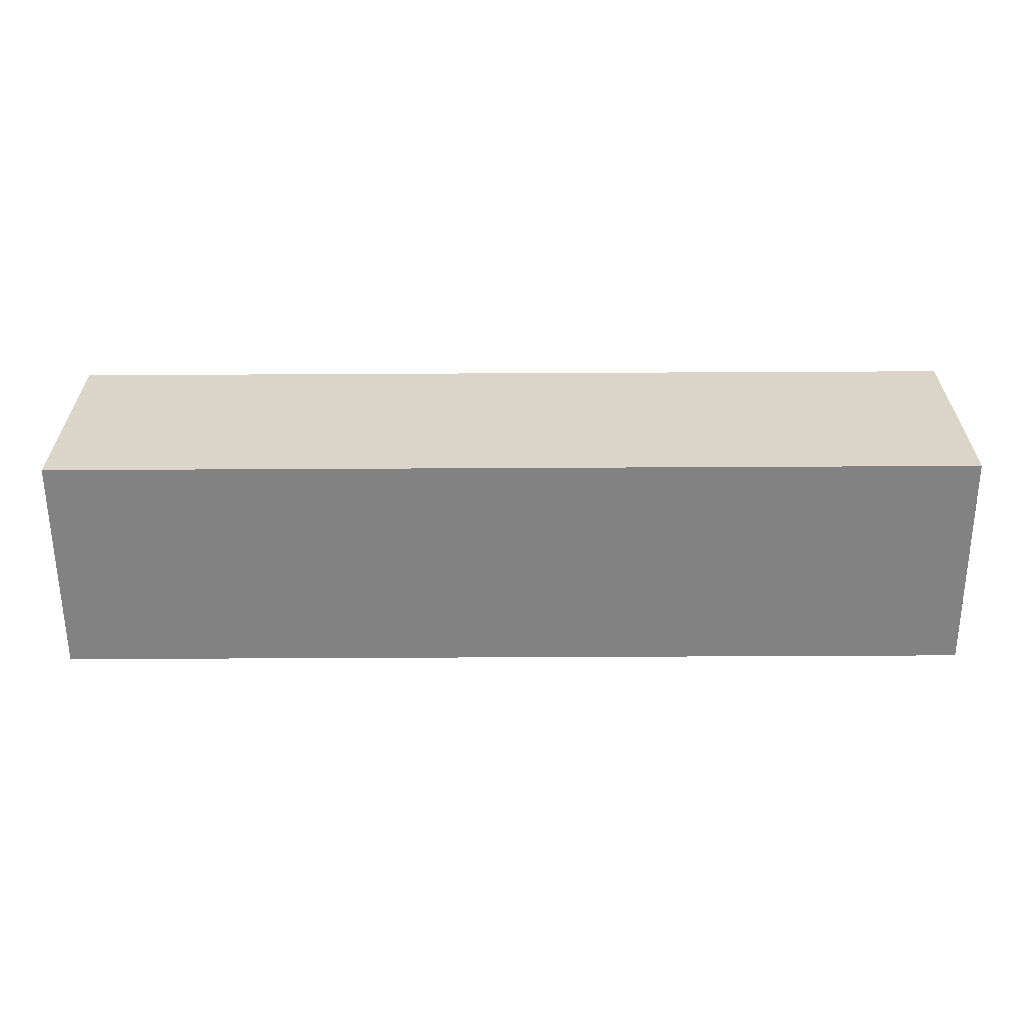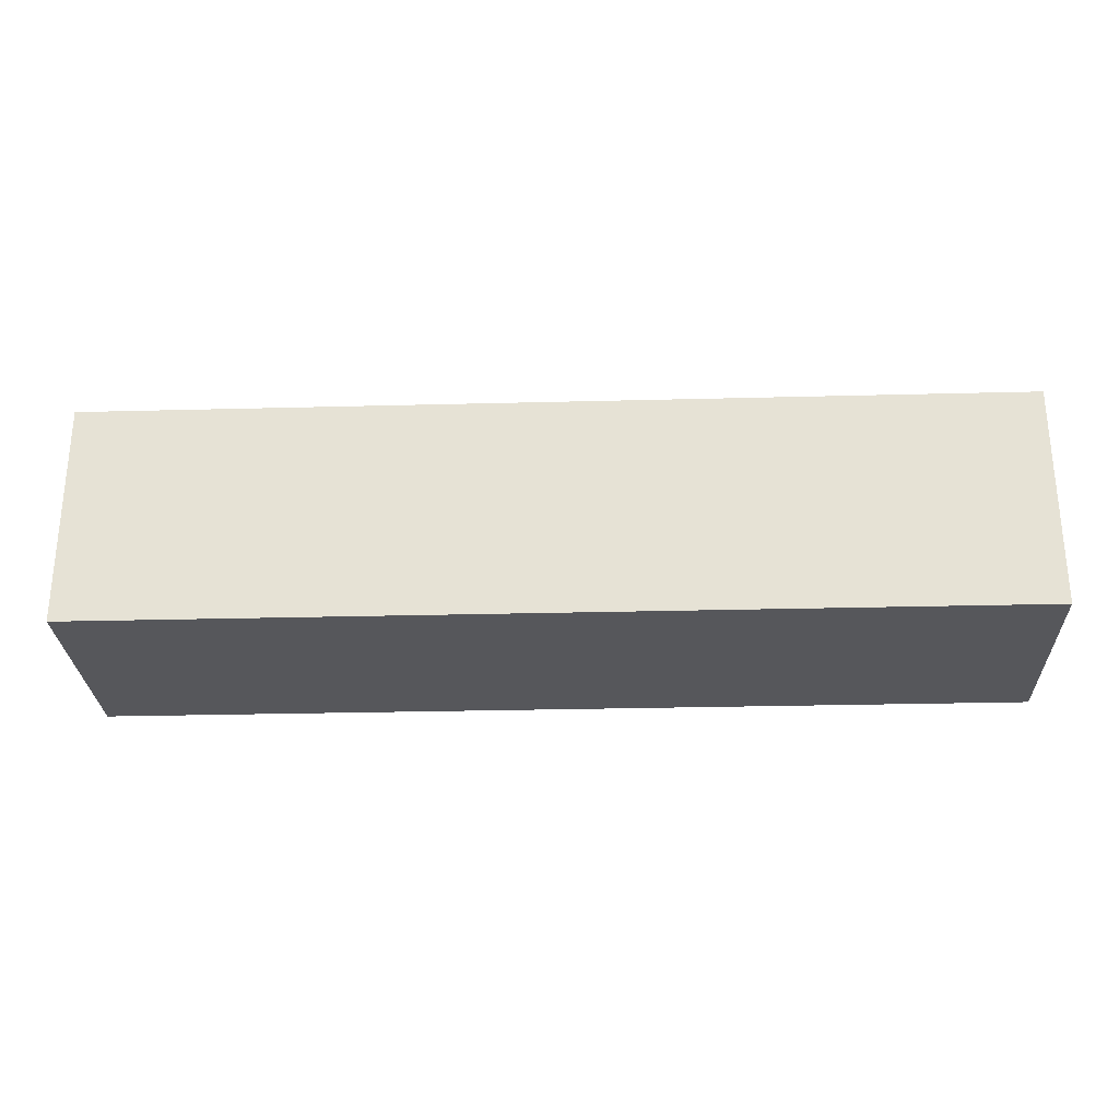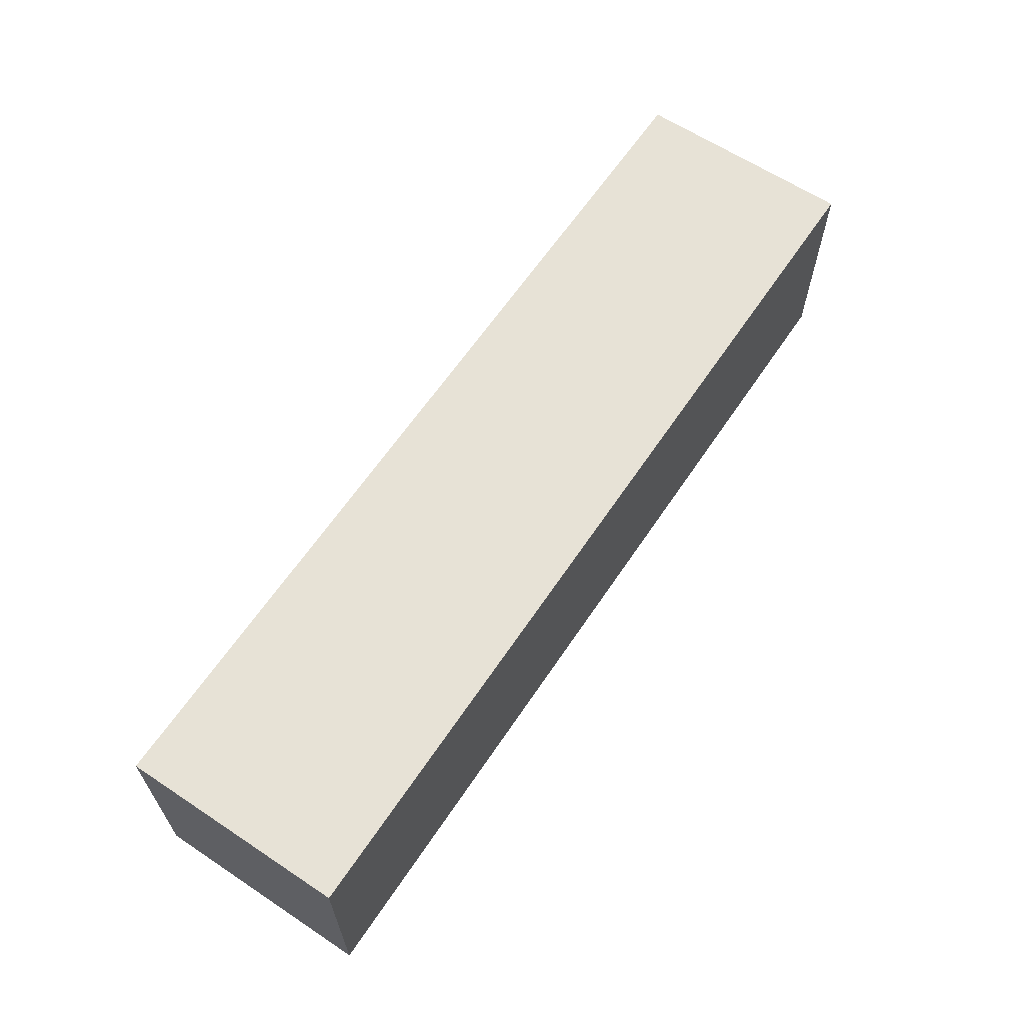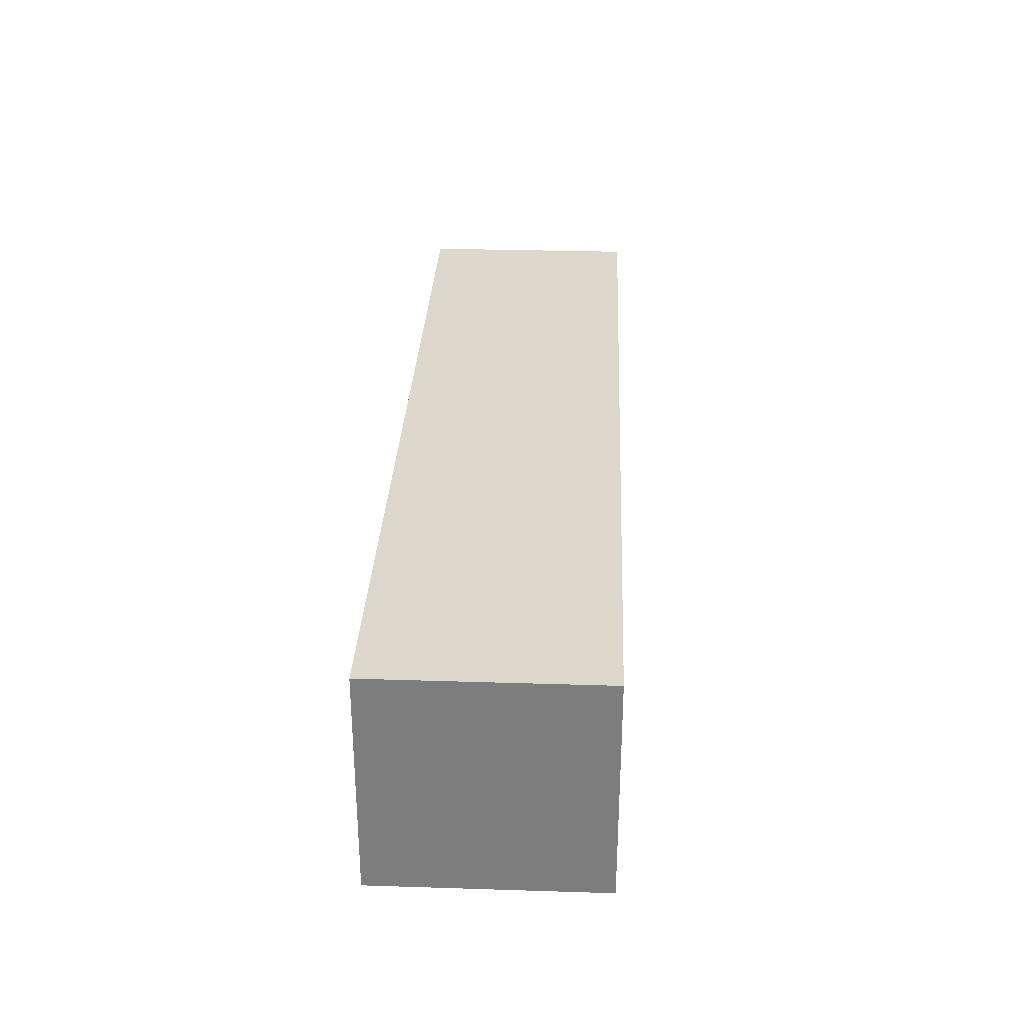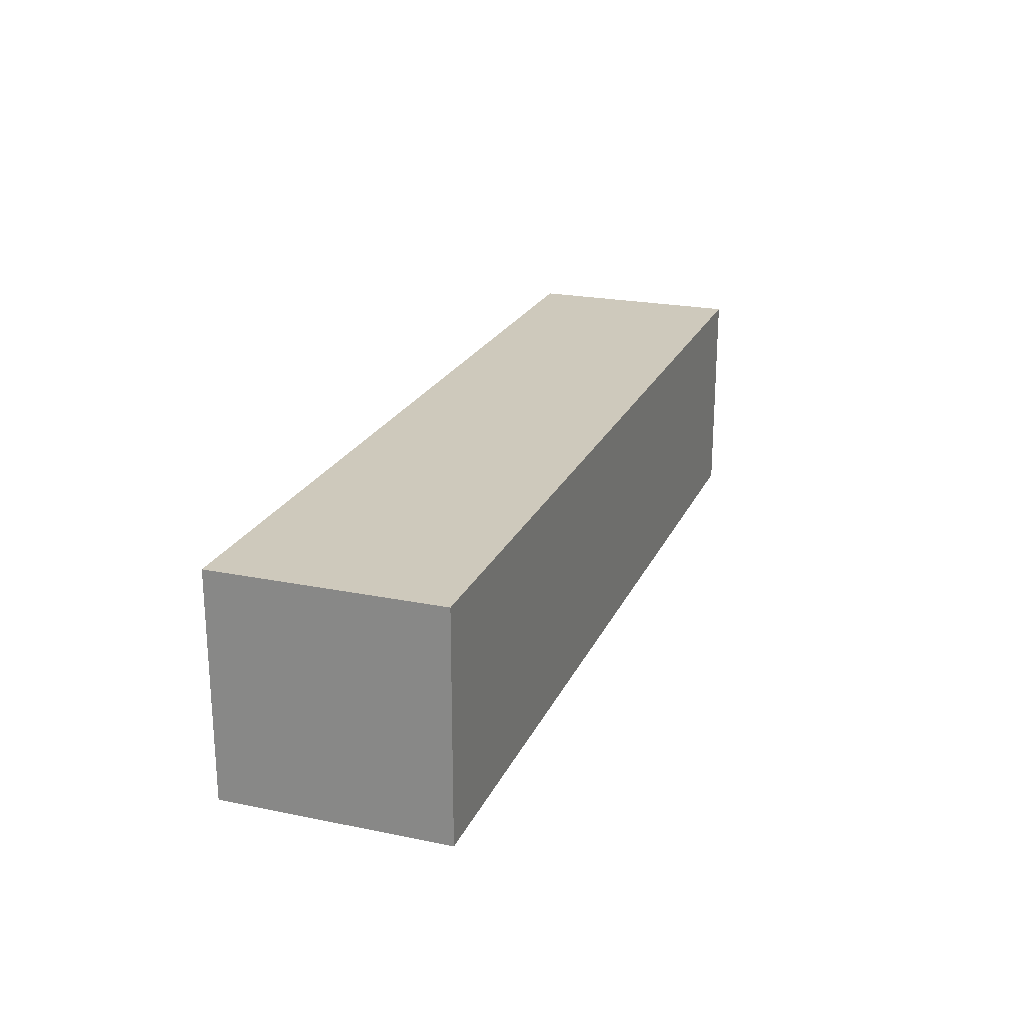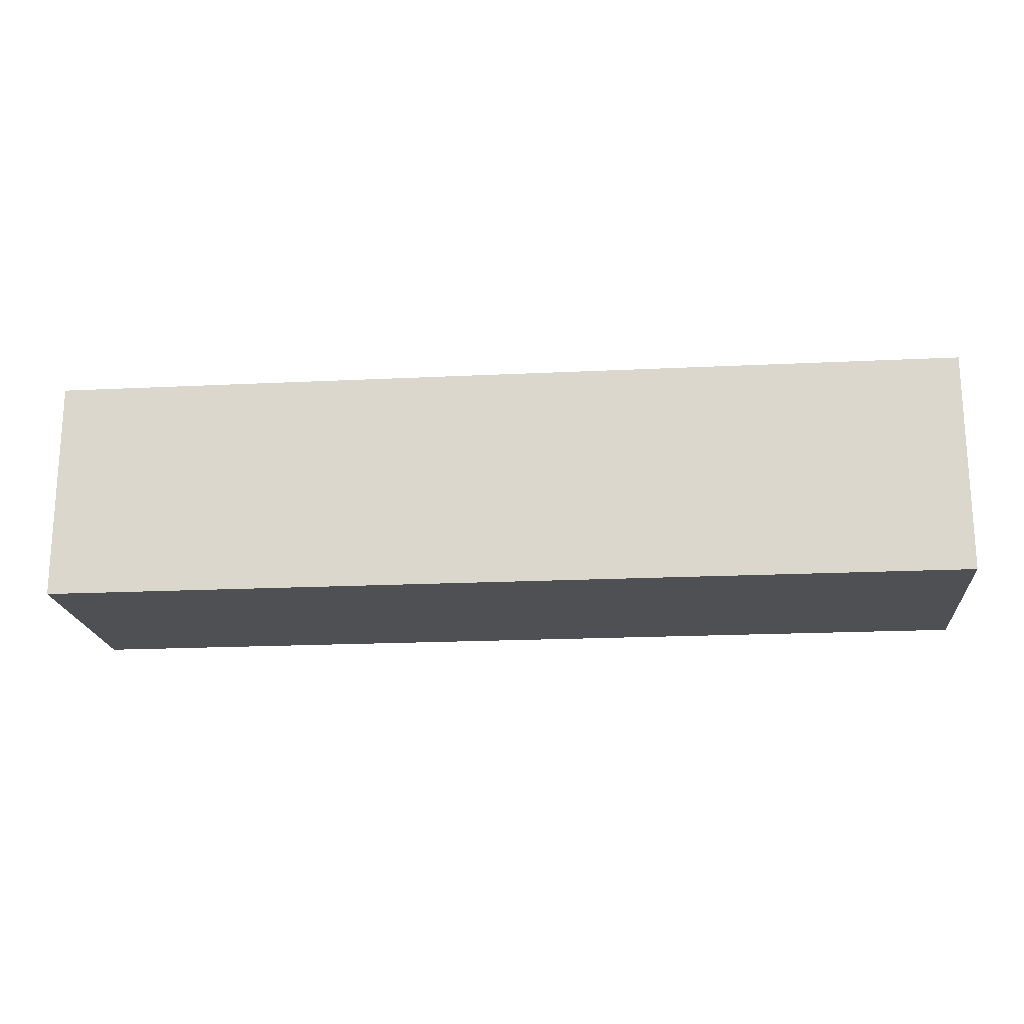
<metadata>
{"format":"obj","ext":"obj","renderer":"f3d","projection":"perspective","resolution":1024,"background":"white","views":[{"elev":-60.9,"azim":0.3,"up":"+Z"},{"elev":-27.3,"azim":2.3,"up":"+Y"},{"elev":63.0,"azim":123.8,"up":"+Z"},{"elev":30.5,"azim":92.6,"up":"+Z"},{"elev":22.3,"azim":-70.5,"up":"+Y"},{"elev":-19.1,"azim":5.3,"up":"+Z"}]}
</metadata>
<code>
o Cube_Cube.001
v -1 -1 1
v -1 1 1
v -1 -1 -1
v -1 1 -1
v 1 -1 1
v 1 1 1
v 1 -1 -1
v 1 1 -1
v 7.284 -1 1
v 7.284 1 1
v 7.284 -1 -1
v 7.284 1 -1
f 2 3 1
f 4 7 3
f 7 9 5
f 6 1 5
f 7 1 3
f 4 6 8
f 12 9 11
f 6 12 8
f 8 11 7
f 5 10 6
f 2 4 3
f 4 8 7
f 7 11 9
f 6 2 1
f 7 5 1
f 4 2 6
f 12 10 9
f 6 10 12
f 8 12 11
f 5 9 10

</code>
